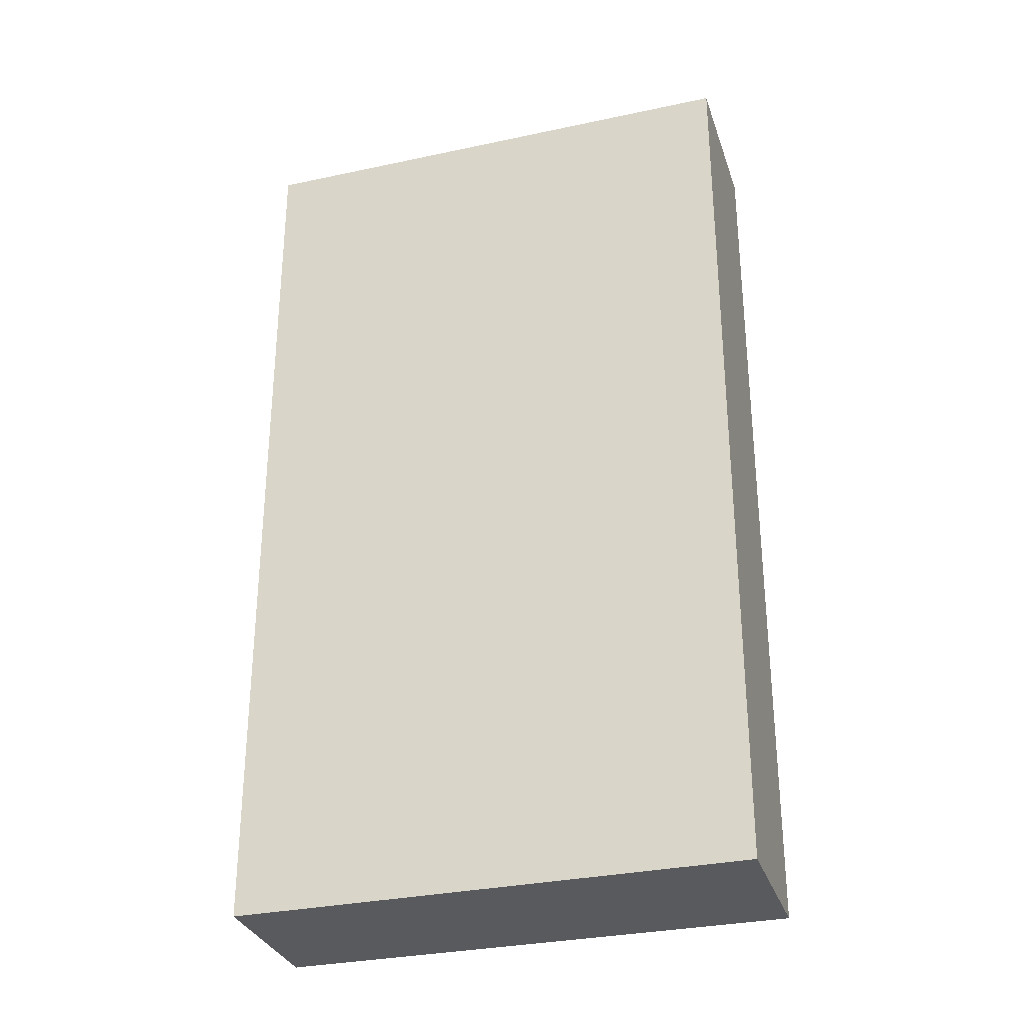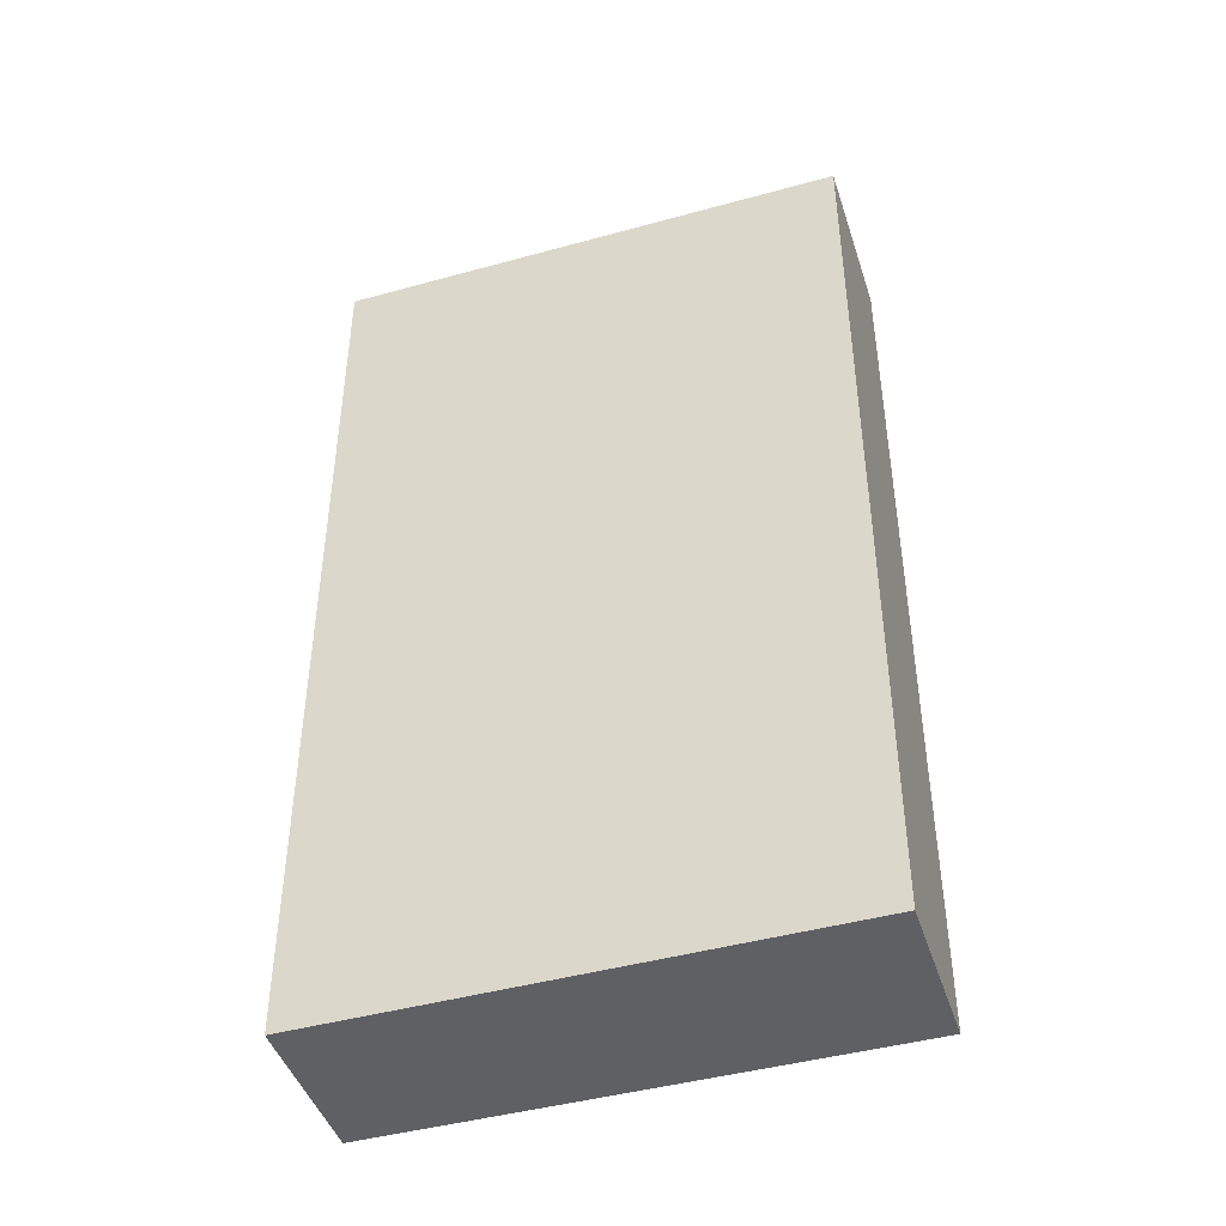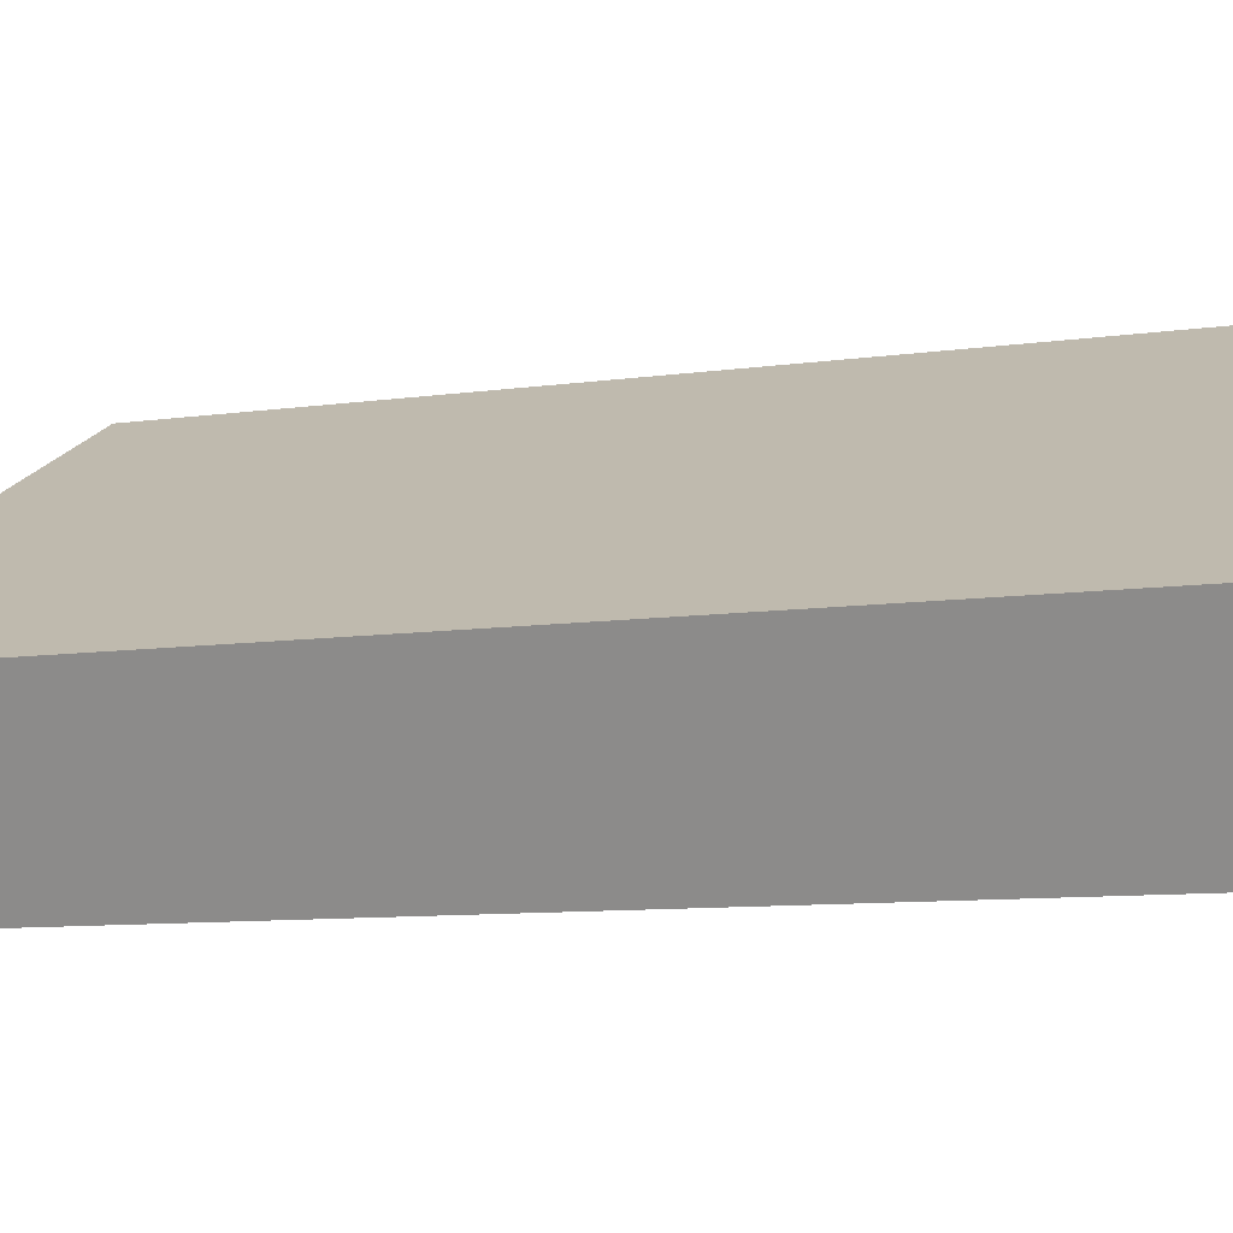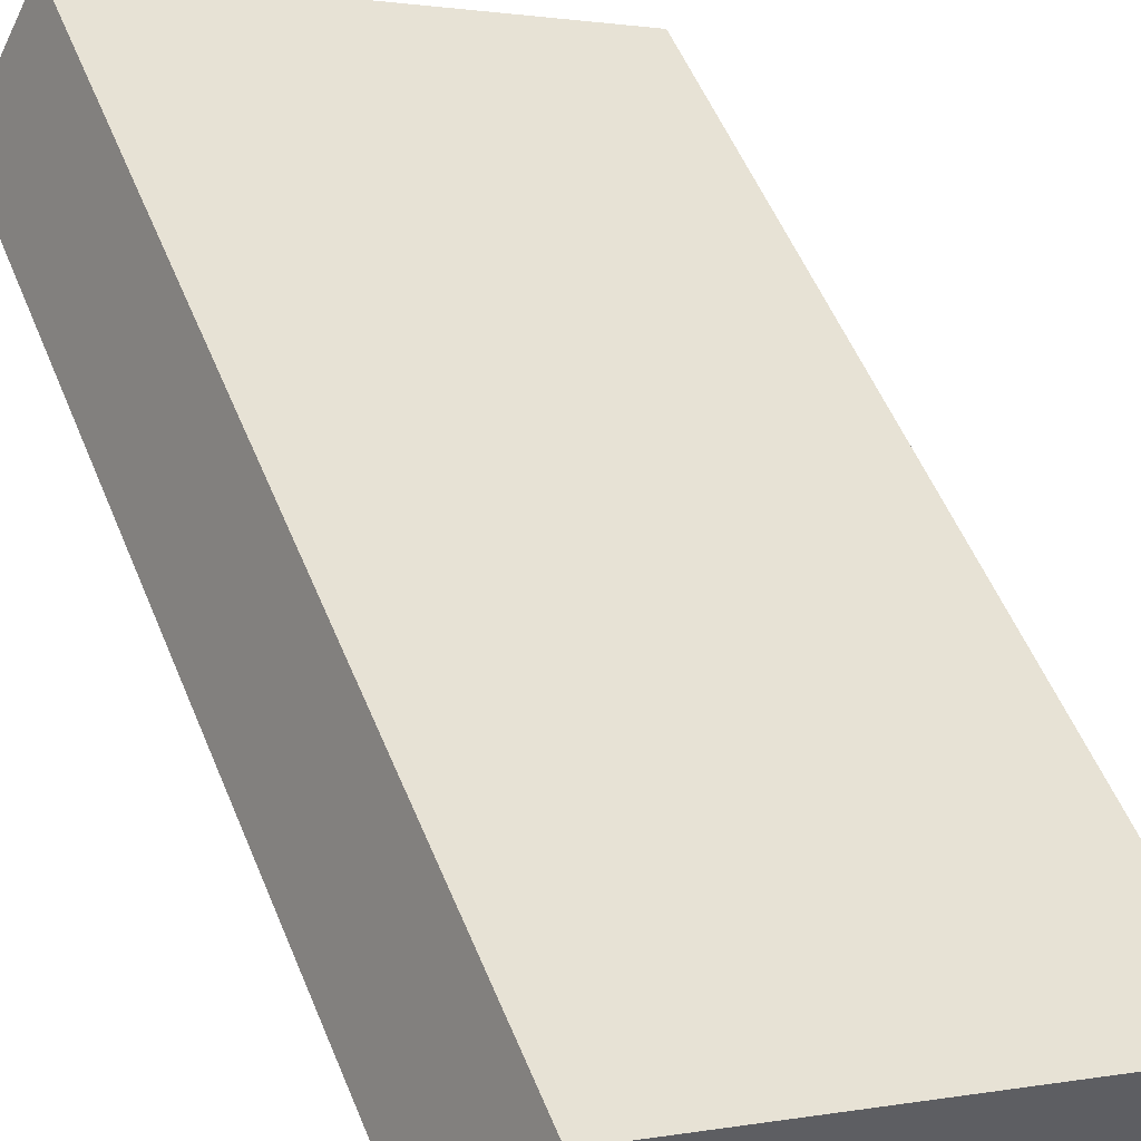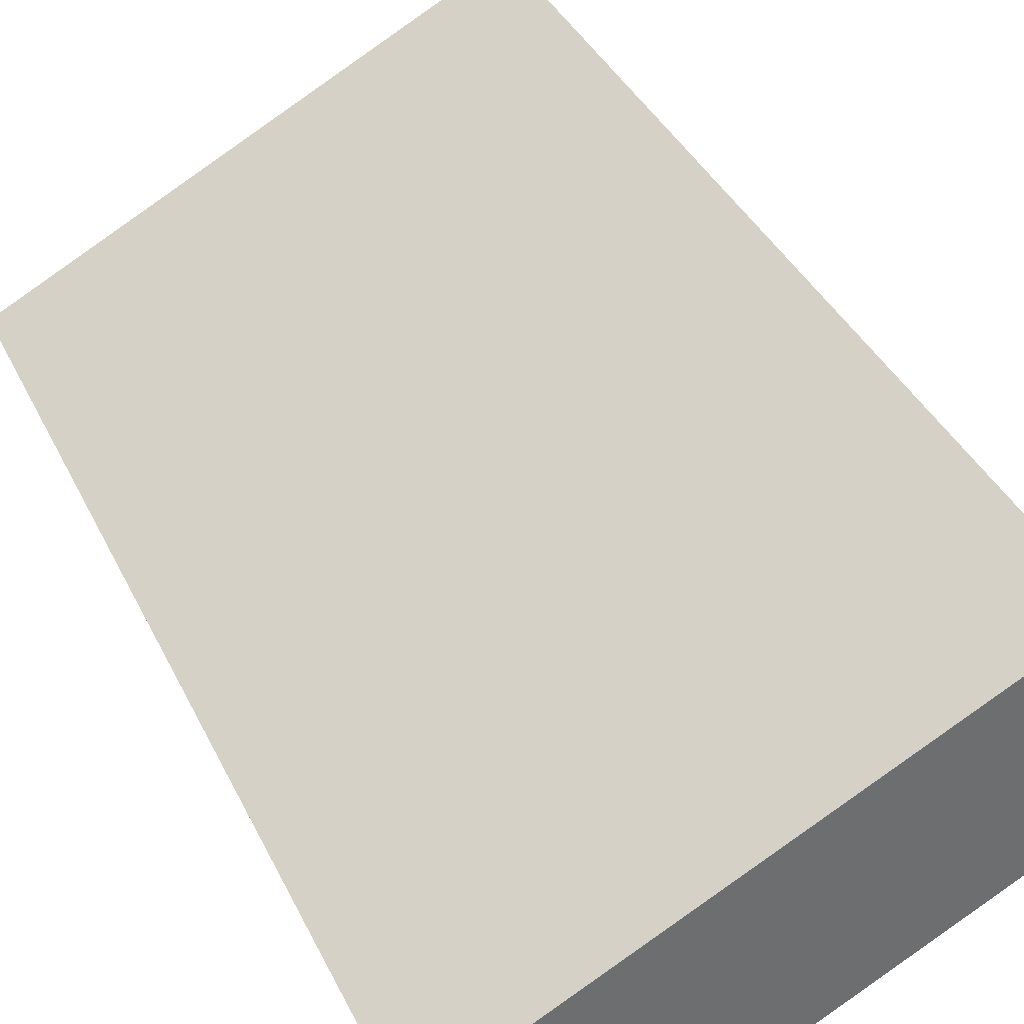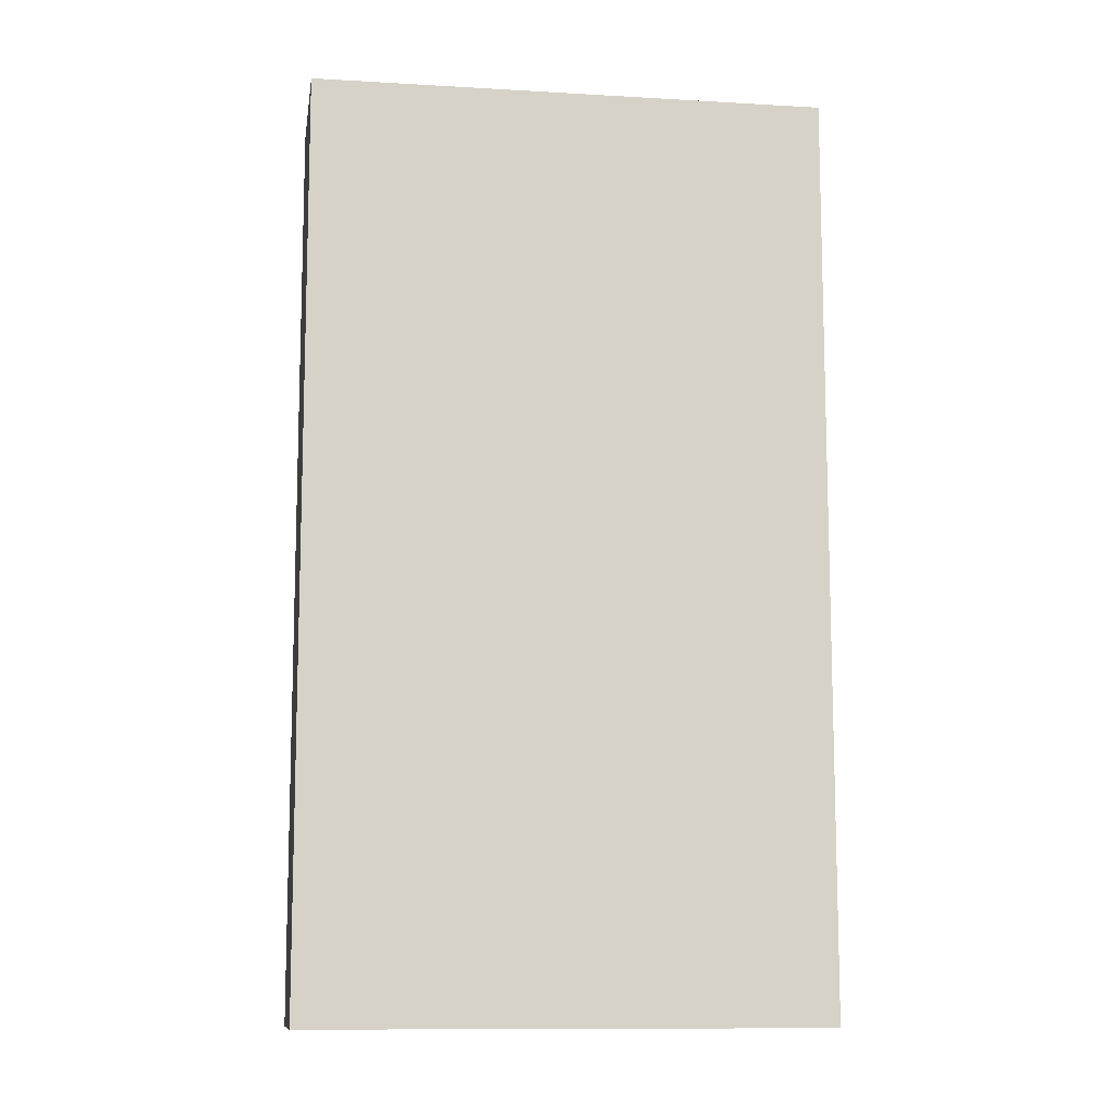
<metadata>
{"format":"obj","ext":"obj","renderer":"f3d","projection":"perspective","resolution":1024,"background":"white","views":[{"elev":-31.1,"azim":44.5,"up":"+Y"},{"elev":-44.7,"azim":45.2,"up":"+Y"},{"elev":-8.7,"azim":112.1,"up":"+Z"},{"elev":55.1,"azim":-22.3,"up":"+Z"},{"elev":37.4,"azim":156.8,"up":"+Z"},{"elev":-11.0,"azim":19.1,"up":"+Y"}]}
</metadata>
<code>
v  0.551 6.78 1.05
v  3.366 6.78 -1.764
v  0 6.78 4.152e-16
v  3.926 6.78 -0.696
v  3.366 1.08e-16 -1.764
v  0 0 0
v  0.551 -6.429e-17 1.05
v  3.926 4.262e-17 -0.696
g defaultobject
f 1 2 3
f 2 1 4
f 5 3 2
f 3 5 6
f 6 1 3
f 1 6 7
f 7 4 1
f 4 7 8
f 8 2 4
f 2 8 5
f 5 7 6
f 7 5 8

</code>
